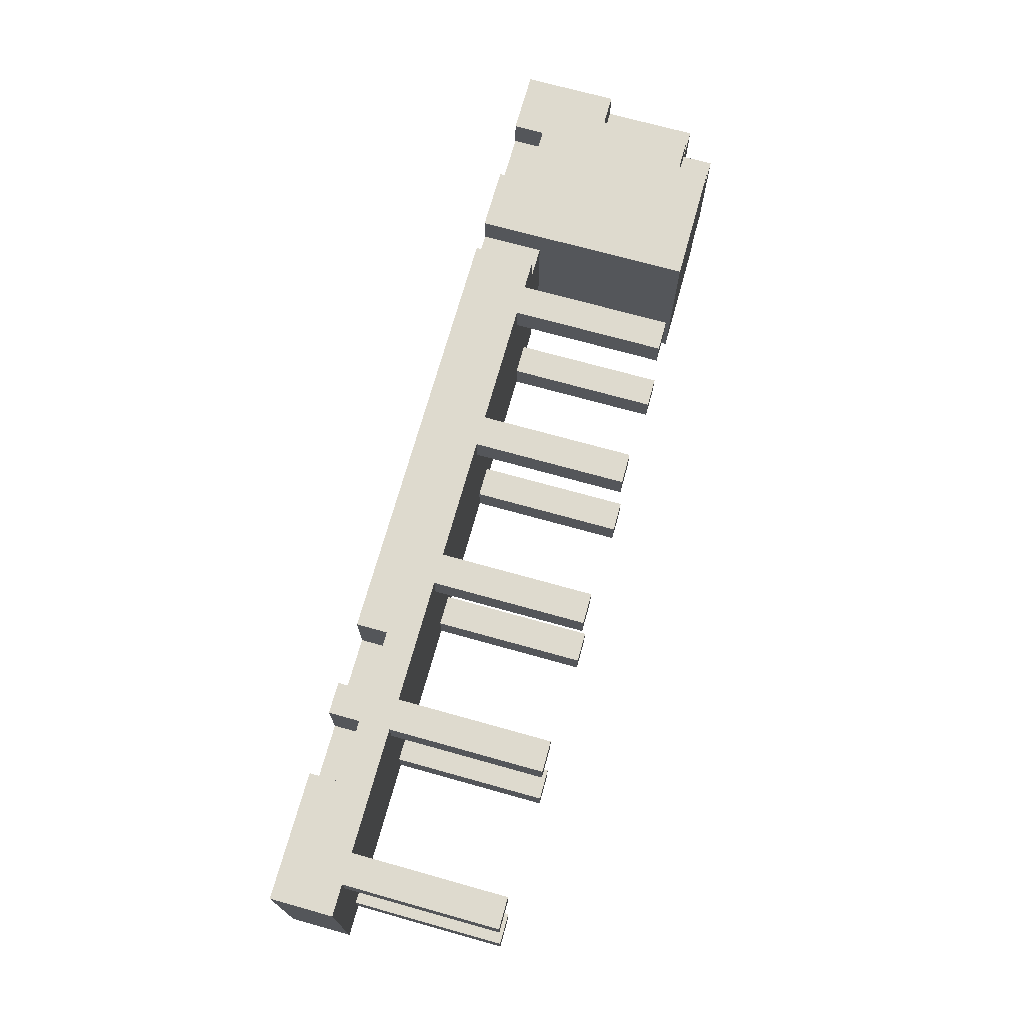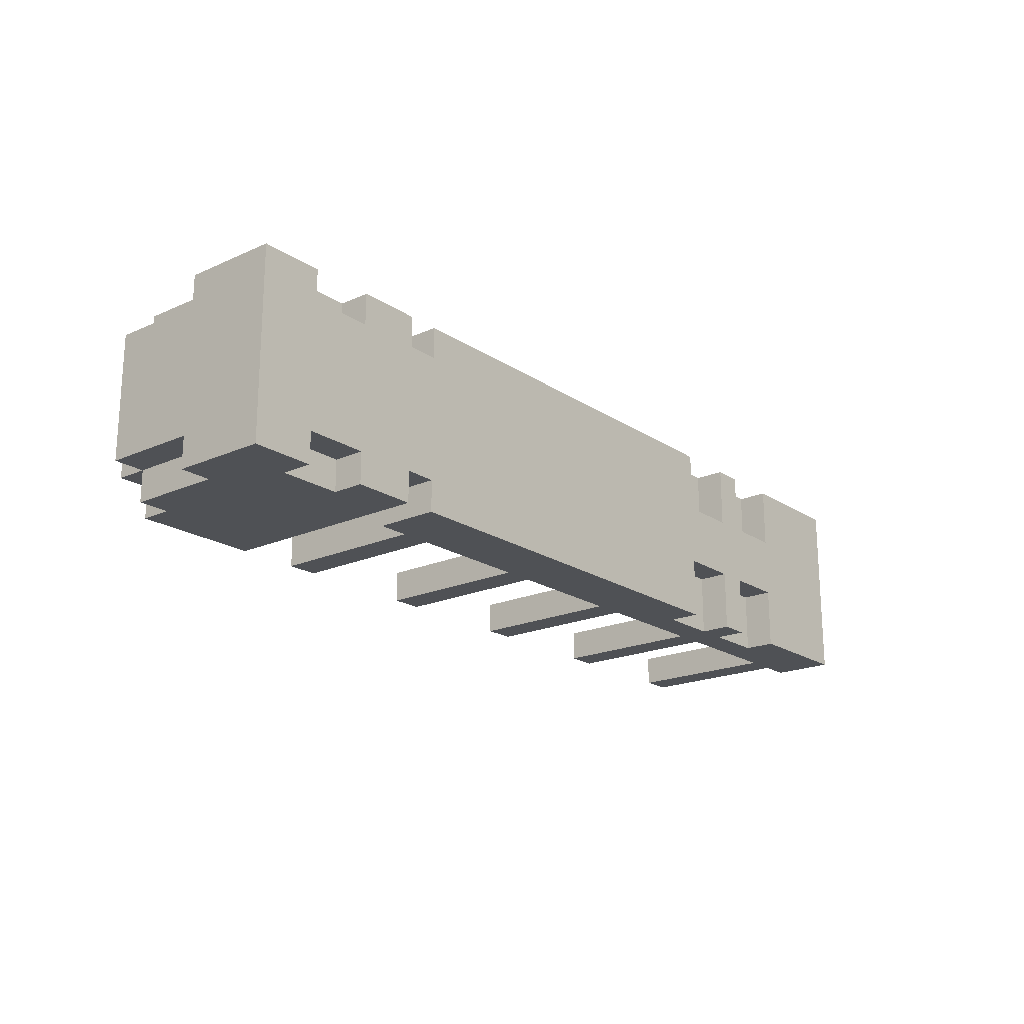
<metadata>
{"format":"obj","ext":"obj","renderer":"f3d","projection":"perspective","resolution":1024,"background":"white","views":[{"elev":71.2,"azim":105.6,"up":"+Z"},{"elev":-19.7,"azim":-50.5,"up":"+Z"}]}
</metadata>
<code>
o
v 1.5 0.1 -0.3
v 1.5 0.1 0.3
v 1.5 0.2 -0.3
v 1.5 0.2 -0.1
v 1.5 0.2 0.1
v 1.5 0.2 0.3
v 1.5 0.3 -0.3
v 1.5 0.3 -0.1
v 1.5 0.3 0.1
v 1.5 0.3 0.3
v 1.4 0.3 -0.3
v 1.4 0.3 -0.2
v 1.4 0.3 0.2
v 1.4 0.3 0.3
v 1.4 0.8 -0.3
v 1.4 0.8 -0.2
v 1.4 0.8 0.2
v 1.4 0.8 0.3
v 0.9 0.1 -0.3
v 0.9 0.1 -0.1
v 0.9 0.1 0.1
v 0.9 0.1 0.3
v 0.9 0.2 -0.3
v 0.9 0.2 -0.1
v 0.9 0.2 0.1
v 0.9 0.2 0.3
v 0.9 0.3 -0.3
v 0.9 0.3 -0.2
v 0.9 0.3 0.2
v 0.9 0.3 0.3
v 0.9 0.8 -0.3
v 0.9 0.8 -0.2
v 0.9 0.8 0.2
v 0.9 0.8 0.3
v 0.6 0.1 -0.3
v 0.6 0.1 -0.1
v 0.6 0.1 0.1
v 0.6 0.1 0.3
v 0.6 0.2 -0.3
v 0.6 0.2 -0.1
v 0.6 0.2 0.1
v 0.6 0.2 0.3
v 0.4 0.3 -0.3
v 0.4 0.3 -0.2
v 0.4 0.3 0.2
v 0.4 0.3 0.3
v 0.4 0.8 -0.3
v 0.4 0.8 -0.2
v 0.4 0.8 0.2
v 0.4 0.8 0.3
v -0.1 0.3 -0.3
v -0.1 0.3 -0.2
v -0.1 0.3 0.2
v -0.1 0.3 0.3
v -0.1 0.8 -0.3
v -0.1 0.8 -0.2
v -0.1 0.8 0.2
v -0.1 0.8 0.3
v -0.6 0.3 -0.3
v -0.6 0.3 -0.2
v -0.6 0.3 0.2
v -0.6 0.3 0.3
v -0.6 0.8 -0.3
v -0.6 0.8 -0.2
v -0.6 0.8 0.2
v -0.6 0.8 0.3
v -0.9 0.1 -0.3
v -0.9 0.1 -0.2
v -0.9 0.1 0.2
v -0.9 0.1 0.3
v -0.9 0.3 -0.2
v -0.9 0.3 0.2
v -0.9 0.8 -0.3
v -0.9 0.8 0.3
v -1.3 0.1 -0.3
v -1.3 0.1 -0.2
v -1.3 0.1 0.2
v -1.3 0.1 0.3
v -1.3 0.2 -0.3
v -1.3 0.2 -0.2
v -1.3 0.2 0.2
v -1.3 0.2 0.3
v 1.3 0.3 -0.3
v 1.3 0.3 -0.2
v 1.3 0.3 0.2
v 1.3 0.3 0.3
v 1.3 0.8 -0.3
v 1.3 0.8 -0.2
v 1.3 0.8 0.2
v 1.3 0.8 0.3
v 1.1 0.1 -0.3
v 1.1 0.1 -0.1
v 1.1 0.1 0.1
v 1.1 0.1 0.3
v 1.1 0.2 -0.3
v 1.1 0.2 -0.1
v 1.1 0.2 0.1
v 1.1 0.2 0.3
v 0.8 0.1 -0.3
v 0.8 0.1 -0.1
v 0.8 0.1 0.1
v 0.8 0.1 0.3
v 0.8 0.2 -0.3
v 0.8 0.2 -0.1
v 0.8 0.2 0.1
v 0.8 0.2 0.3
v 0.8 0.3 -0.3
v 0.8 0.3 -0.2
v 0.8 0.3 0.2
v 0.8 0.3 0.3
v 0.8 0.8 -0.3
v 0.8 0.8 -0.2
v 0.8 0.8 0.2
v 0.8 0.8 0.3
v 0.3 0.3 -0.3
v 0.3 0.3 -0.2
v 0.3 0.3 0.2
v 0.3 0.3 0.3
v 0.3 0.8 -0.3
v 0.3 0.8 -0.2
v 0.3 0.8 0.2
v 0.3 0.8 0.3
v -0.2 0.3 -0.3
v -0.2 0.3 -0.2
v -0.2 0.3 0.2
v -0.2 0.3 0.3
v -0.2 0.8 -0.3
v -0.2 0.8 -0.2
v -0.2 0.8 0.2
v -0.2 0.8 0.3
v -0.7 0.3 -0.3
v -0.7 0.3 -0.2
v -0.7 0.3 0.2
v -0.7 0.3 0.3
v -0.7 0.8 -0.3
v -0.7 0.8 -0.2
v -0.7 0.8 0.2
v -0.7 0.8 0.3
v -0.8 0.1 -0.3
v -0.8 0.1 -0.2
v -0.8 0.1 0.2
v -0.8 0.1 0.3
v -0.8 0.3 -0.3
v -0.8 0.3 -0.2
v -0.8 0.3 0.2
v -0.8 0.3 0.3
v -1.1 0.1 -0.3
v -1.1 0.1 -0.2
v -1.1 0.1 0.2
v -1.1 0.1 0.3
v -1.1 0.2 -0.3
v -1.1 0.2 -0.2
v -1.1 0.2 0.2
v -1.1 0.2 0.3
v -1.3 0.7 -0.3
v -1.3 0.7 -0.2
v -1.3 0.7 0.2
v -1.3 0.7 0.3
v -1.3 0.8 -0.3
v -1.3 0.8 -0.2
v -1.3 0.8 0.2
v -1.3 0.8 0.3
v -1.4 0.4 -0.3
v -1.4 0.4 -0.2
v -1.4 0.4 0.2
v -1.4 0.4 0.3
v -1.4 0.7 -0.3
v -1.4 0.7 -0.2
v -1.4 0.7 0.2
v -1.4 0.7 0.3
v -1.4 0.8 -0.2
v -1.4 0.8 0.2
v -1.5 0.1 -0.3
v -1.5 0.1 0.3
v -1.5 0.2 -0.3
v -1.5 0.2 -0.1
v -1.5 0.2 0.1
v -1.5 0.2 0.3
v -1.5 0.3 -0.3
v -1.5 0.3 -0.1
v -1.5 0.3 0.1
v -1.5 0.3 0.3
v -1.5 0.4 -0.3
v -1.5 0.4 -0.2
v -1.5 0.4 0.2
v -1.5 0.4 0.3
v -1.5 0.7 -0.2
v -1.5 0.7 0.2
v 1.5 0.1 -0.3
v 1.5 0.2 -0.3
v 1.5 0.3 -0.3
v 1.4 0.2 -0.3
v 1.4 0.3 -0.3
v 1.4 0.8 -0.3
v 1.3 0.3 -0.3
v 1.3 0.8 -0.3
v 1.1 0.1 -0.3
v 1.1 0.2 -0.3
v 0.9 0.1 -0.3
v 0.9 0.2 -0.3
v 0.9 0.3 -0.3
v 0.9 0.8 -0.3
v 0.8 0.1 -0.3
v 0.8 0.2 -0.3
v 0.8 0.3 -0.3
v 0.8 0.8 -0.3
v 0.6 0.1 -0.3
v 0.6 0.2 -0.3
v 0.4 0.3 -0.3
v 0.4 0.8 -0.3
v 0.3 0.3 -0.3
v 0.3 0.8 -0.3
v -0.1 0.3 -0.3
v -0.1 0.8 -0.3
v -0.2 0.3 -0.3
v -0.2 0.8 -0.3
v -0.6 0.3 -0.3
v -0.6 0.8 -0.3
v -0.7 0.3 -0.3
v -0.7 0.8 -0.3
v -0.8 0.1 -0.3
v -0.8 0.3 -0.3
v -0.9 0.1 -0.3
v -0.9 0.8 -0.3
v -1.1 0.1 -0.3
v -1.1 0.2 -0.3
v -1.1 0.4 -0.3
v -1.1 0.7 -0.3
v -1.3 0.1 -0.3
v -1.3 0.2 -0.3
v -1.3 0.4 -0.3
v -1.3 0.7 -0.3
v -1.3 0.8 -0.3
v -1.4 0.2 -0.3
v -1.4 0.3 -0.3
v -1.4 0.4 -0.3
v -1.4 0.7 -0.3
v -1.5 0.1 -0.3
v -1.5 0.2 -0.3
v -1.5 0.3 -0.3
v -1.5 0.4 -0.3
v -0.8 0.1 -0.2
v -0.8 0.3 -0.2
v -0.9 0.1 -0.2
v -0.9 0.3 -0.2
v -1.1 0.1 -0.2
v -1.1 0.2 -0.2
v -1.3 0.1 -0.2
v -1.3 0.2 -0.2
v -1.3 0.7 -0.2
v -1.3 0.8 -0.2
v -1.4 0.4 -0.2
v -1.4 0.7 -0.2
v -1.4 0.8 -0.2
v -1.5 0.4 -0.2
v -1.5 0.7 -0.2
v 1.1 0.1 -0.1
v 1.1 0.2 -0.1
v 0.9 0.1 -0.1
v 0.9 0.2 -0.1
v 0.8 0.1 -0.1
v 0.8 0.2 -0.1
v 0.6 0.1 -0.1
v 0.6 0.2 -0.1
v 1.4 0.3 0.2
v 1.4 0.8 0.2
v 1.3 0.3 0.2
v 1.3 0.8 0.2
v 0.9 0.3 0.2
v 0.9 0.8 0.2
v 0.8 0.3 0.2
v 0.8 0.8 0.2
v 0.4 0.3 0.2
v 0.4 0.8 0.2
v 0.3 0.3 0.2
v 0.3 0.8 0.2
v -0.1 0.3 0.2
v -0.1 0.8 0.2
v -0.2 0.3 0.2
v -0.2 0.8 0.2
v -0.6 0.3 0.2
v -0.6 0.8 0.2
v -0.7 0.3 0.2
v -0.7 0.8 0.2
v 1.4 0.3 -0.2
v 1.4 0.8 -0.2
v 1.3 0.3 -0.2
v 1.3 0.8 -0.2
v 0.9 0.3 -0.2
v 0.9 0.8 -0.2
v 0.8 0.3 -0.2
v 0.8 0.8 -0.2
v 0.4 0.3 -0.2
v 0.4 0.8 -0.2
v 0.3 0.3 -0.2
v 0.3 0.8 -0.2
v -0.1 0.3 -0.2
v -0.1 0.8 -0.2
v -0.2 0.3 -0.2
v -0.2 0.8 -0.2
v -0.6 0.3 -0.2
v -0.6 0.8 -0.2
v -0.7 0.3 -0.2
v -0.7 0.8 -0.2
v 1.1 0.1 0.1
v 1.1 0.2 0.1
v 0.9 0.1 0.1
v 0.9 0.2 0.1
v 0.8 0.1 0.1
v 0.8 0.2 0.1
v 0.6 0.1 0.1
v 0.6 0.2 0.1
v -0.8 0.1 0.2
v -0.8 0.3 0.2
v -0.9 0.1 0.2
v -0.9 0.3 0.2
v -1.1 0.1 0.2
v -1.1 0.2 0.2
v -1.3 0.1 0.2
v -1.3 0.2 0.2
v -1.3 0.7 0.2
v -1.3 0.8 0.2
v -1.4 0.4 0.2
v -1.4 0.7 0.2
v -1.4 0.8 0.2
v -1.5 0.4 0.2
v -1.5 0.7 0.2
v 1.5 0.1 0.3
v 1.5 0.2 0.3
v 1.5 0.3 0.3
v 1.4 0.2 0.3
v 1.4 0.3 0.3
v 1.4 0.8 0.3
v 1.3 0.3 0.3
v 1.3 0.8 0.3
v 1.1 0.1 0.3
v 1.1 0.2 0.3
v 0.9 0.1 0.3
v 0.9 0.2 0.3
v 0.9 0.3 0.3
v 0.9 0.8 0.3
v 0.8 0.1 0.3
v 0.8 0.2 0.3
v 0.8 0.3 0.3
v 0.8 0.8 0.3
v 0.6 0.1 0.3
v 0.6 0.2 0.3
v 0.4 0.3 0.3
v 0.4 0.8 0.3
v 0.3 0.3 0.3
v 0.3 0.8 0.3
v -0.1 0.3 0.3
v -0.1 0.8 0.3
v -0.2 0.3 0.3
v -0.2 0.8 0.3
v -0.6 0.3 0.3
v -0.6 0.8 0.3
v -0.7 0.3 0.3
v -0.7 0.8 0.3
v -0.8 0.1 0.3
v -0.8 0.3 0.3
v -0.9 0.1 0.3
v -0.9 0.8 0.3
v -1.1 0.1 0.3
v -1.1 0.2 0.3
v -1.1 0.4 0.3
v -1.1 0.7 0.3
v -1.3 0.1 0.3
v -1.3 0.2 0.3
v -1.3 0.4 0.3
v -1.3 0.7 0.3
v -1.3 0.8 0.3
v -1.4 0.2 0.3
v -1.4 0.3 0.3
v -1.4 0.4 0.3
v -1.4 0.7 0.3
v -1.5 0.1 0.3
v -1.5 0.2 0.3
v -1.5 0.3 0.3
v -1.5 0.4 0.3
v 1.5 0.1 -0.3
v 1.1 0.1 -0.3
v 0.9 0.1 -0.3
v 0.8 0.1 -0.3
v 0.6 0.1 -0.3
v -0.8 0.1 -0.3
v -0.9 0.1 -0.3
v -1.1 0.1 -0.3
v -1.3 0.1 -0.3
v -1.5 0.1 -0.3
v -0.8 0.1 -0.2
v -0.9 0.1 -0.2
v -1.1 0.1 -0.2
v -1.3 0.1 -0.2
v 1.1 0.1 -0.1
v 0.9 0.1 -0.1
v 0.8 0.1 -0.1
v 0.6 0.1 -0.1
v 1.1 0.1 0.1
v 0.9 0.1 0.1
v 0.8 0.1 0.1
v 0.6 0.1 0.1
v -0.8 0.1 0.2
v -0.9 0.1 0.2
v -1.1 0.1 0.2
v -1.3 0.1 0.2
v 1.5 0.1 0.3
v 1.1 0.1 0.3
v 0.9 0.1 0.3
v 0.8 0.1 0.3
v 0.6 0.1 0.3
v -0.8 0.1 0.3
v -0.9 0.1 0.3
v -1.1 0.1 0.3
v -1.3 0.1 0.3
v -1.5 0.1 0.3
v 1.1 0.2 -0.3
v 0.9 0.2 -0.3
v 0.8 0.2 -0.3
v 0.6 0.2 -0.3
v -1.1 0.2 -0.3
v -1.3 0.2 -0.3
v -1.1 0.2 -0.2
v -1.3 0.2 -0.2
v 1.1 0.2 -0.1
v 0.9 0.2 -0.1
v 0.8 0.2 -0.1
v 0.6 0.2 -0.1
v 1.1 0.2 0.1
v 0.9 0.2 0.1
v 0.8 0.2 0.1
v 0.6 0.2 0.1
v -1.1 0.2 0.2
v -1.3 0.2 0.2
v 1.1 0.2 0.3
v 0.9 0.2 0.3
v 0.8 0.2 0.3
v 0.6 0.2 0.3
v -1.1 0.2 0.3
v -1.3 0.2 0.3
v 1.5 0.3 -0.3
v 1.4 0.3 -0.3
v 1.3 0.3 -0.3
v 0.9 0.3 -0.3
v 0.8 0.3 -0.3
v 0.4 0.3 -0.3
v 0.3 0.3 -0.3
v -0.1 0.3 -0.3
v -0.2 0.3 -0.3
v -0.6 0.3 -0.3
v -0.7 0.3 -0.3
v -0.8 0.3 -0.3
v 1.4 0.3 -0.2
v 1.3 0.3 -0.2
v 0.9 0.3 -0.2
v 0.8 0.3 -0.2
v 0.4 0.3 -0.2
v 0.3 0.3 -0.2
v -0.1 0.3 -0.2
v -0.2 0.3 -0.2
v -0.6 0.3 -0.2
v -0.7 0.3 -0.2
v -0.8 0.3 -0.2
v -0.9 0.3 -0.2
v 1.5 0.3 -0.1
v 1.4 0.3 -0.1
v 1.5 0.3 0.1
v 1.4 0.3 0.1
v 1.4 0.3 0.2
v 1.3 0.3 0.2
v 0.9 0.3 0.2
v 0.8 0.3 0.2
v 0.4 0.3 0.2
v 0.3 0.3 0.2
v -0.1 0.3 0.2
v -0.2 0.3 0.2
v -0.6 0.3 0.2
v -0.7 0.3 0.2
v -0.8 0.3 0.2
v -0.9 0.3 0.2
v 1.5 0.3 0.3
v 1.4 0.3 0.3
v 1.3 0.3 0.3
v 0.9 0.3 0.3
v 0.8 0.3 0.3
v 0.4 0.3 0.3
v 0.3 0.3 0.3
v -0.1 0.3 0.3
v -0.2 0.3 0.3
v -0.6 0.3 0.3
v -0.7 0.3 0.3
v -0.8 0.3 0.3
v -1.4 0.4 -0.3
v -1.5 0.4 -0.3
v -1.4 0.4 -0.2
v -1.5 0.4 -0.2
v -1.4 0.4 0.2
v -1.5 0.4 0.2
v -1.4 0.4 0.3
v -1.5 0.4 0.3
v -1.3 0.7 -0.3
v -1.4 0.7 -0.3
v -1.3 0.7 -0.2
v -1.4 0.7 -0.2
v -1.5 0.7 -0.2
v -1.3 0.7 0.2
v -1.4 0.7 0.2
v -1.5 0.7 0.2
v -1.3 0.7 0.3
v -1.4 0.7 0.3
v 1.4 0.8 -0.3
v 1.3 0.8 -0.3
v 0.9 0.8 -0.3
v 0.8 0.8 -0.3
v 0.4 0.8 -0.3
v 0.3 0.8 -0.3
v -0.1 0.8 -0.3
v -0.2 0.8 -0.3
v -0.6 0.8 -0.3
v -0.7 0.8 -0.3
v -0.9 0.8 -0.3
v -1.3 0.8 -0.3
v 1.4 0.8 -0.2
v 1.3 0.8 -0.2
v 0.9 0.8 -0.2
v 0.8 0.8 -0.2
v 0.4 0.8 -0.2
v 0.3 0.8 -0.2
v -0.1 0.8 -0.2
v -0.2 0.8 -0.2
v -0.6 0.8 -0.2
v -0.7 0.8 -0.2
v -1.3 0.8 -0.2
v -1.4 0.8 -0.2
v 1.4 0.8 0.2
v 1.3 0.8 0.2
v 0.9 0.8 0.2
v 0.8 0.8 0.2
v 0.4 0.8 0.2
v 0.3 0.8 0.2
v -0.1 0.8 0.2
v -0.2 0.8 0.2
v -0.6 0.8 0.2
v -0.7 0.8 0.2
v -1.3 0.8 0.2
v -1.4 0.8 0.2
v 1.4 0.8 0.3
v 1.3 0.8 0.3
v 0.9 0.8 0.3
v 0.8 0.8 0.3
v 0.4 0.8 0.3
v 0.3 0.8 0.3
v -0.1 0.8 0.3
v -0.2 0.8 0.3
v -0.6 0.8 0.3
v -0.7 0.8 0.3
v -0.9 0.8 0.3
v -1.3 0.8 0.3
f 3 2 1
f 4 2 3
f 5 2 4
f 6 2 5
f 7 4 3
f 8 5 4
f 8 4 7
f 9 6 5
f 9 5 8
f 10 6 9
f 15 12 11
f 16 12 15
f 17 14 13
f 18 14 17
f 23 20 19
f 24 20 23
f 25 22 21
f 26 22 25
f 31 28 27
f 32 28 31
f 33 30 29
f 34 30 33
f 39 36 35
f 40 36 39
f 41 38 37
f 42 38 41
f 47 44 43
f 48 44 47
f 49 46 45
f 50 46 49
f 55 52 51
f 56 52 55
f 57 54 53
f 58 54 57
f 63 60 59
f 64 60 63
f 65 62 61
f 66 62 65
f 71 68 67
f 72 70 69
f 73 71 67
f 73 72 71
f 74 70 72
f 74 72 73
f 79 76 75
f 80 76 79
f 81 78 77
f 82 78 81
f 83 84 87
f 87 84 88
f 85 86 89
f 89 86 90
f 91 92 95
f 95 92 96
f 93 94 97
f 97 94 98
f 99 100 103
f 103 100 104
f 101 102 105
f 105 102 106
f 107 108 111
f 111 108 112
f 109 110 113
f 113 110 114
f 115 116 119
f 119 116 120
f 117 118 121
f 121 118 122
f 123 124 127
f 127 124 128
f 125 126 129
f 129 126 130
f 131 132 135
f 135 132 136
f 133 134 137
f 137 134 138
f 139 140 143
f 143 140 144
f 141 142 145
f 145 142 146
f 147 148 151
f 151 148 152
f 149 150 153
f 153 150 154
f 155 156 159
f 159 156 160
f 157 158 161
f 161 158 162
f 163 164 167
f 167 164 168
f 165 166 169
f 169 166 170
f 168 169 171
f 171 169 172
f 173 174 175
f 175 174 176
f 176 174 177
f 177 174 178
f 175 176 179
f 176 177 180
f 179 176 180
f 177 178 181
f 180 177 181
f 181 178 182
f 179 180 183
f 180 181 183
f 181 182 183
f 183 182 184
f 184 182 185
f 185 182 186
f 184 185 187
f 187 185 188
f 192 190 189
f 192 191 190
f 193 191 192
f 195 193 192
f 195 194 193
f 196 194 195
f 197 192 189
f 197 195 192
f 198 195 197
f 200 195 198
f 201 195 200
f 203 200 199
f 203 201 200
f 204 201 203
f 205 202 201
f 205 201 204
f 206 202 205
f 208 205 204
f 209 205 208
f 209 208 207
f 211 209 207
f 211 210 209
f 212 210 211
f 213 211 207
f 215 213 207
f 215 214 213
f 216 214 215
f 217 215 207
f 219 217 207
f 219 218 217
f 220 218 219
f 221 219 207
f 222 219 221
f 225 224 223
f 226 224 225
f 227 224 226
f 228 224 227
f 230 227 226
f 231 228 227
f 231 227 230
f 232 224 228
f 232 228 231
f 233 224 232
f 234 231 230
f 234 230 229
f 234 232 231
f 235 232 234
f 236 232 235
f 237 232 236
f 238 234 229
f 239 235 234
f 239 234 238
f 240 236 235
f 240 235 239
f 241 236 240
f 244 243 242
f 245 243 244
f 248 247 246
f 249 247 248
f 253 251 250
f 254 251 253
f 255 253 252
f 256 253 255
f 259 258 257
f 260 258 259
f 263 262 261
f 264 262 263
f 267 266 265
f 268 266 267
f 271 270 269
f 272 270 271
f 275 274 273
f 276 274 275
f 279 278 277
f 280 278 279
f 283 282 281
f 284 282 283
f 285 286 287
f 287 286 288
f 289 290 291
f 291 290 292
f 293 294 295
f 295 294 296
f 297 298 299
f 299 298 300
f 301 302 303
f 303 302 304
f 305 306 307
f 307 306 308
f 309 310 311
f 311 310 312
f 313 314 315
f 315 314 316
f 317 318 319
f 319 318 320
f 321 322 324
f 324 322 325
f 323 324 326
f 326 324 327
f 328 329 331
f 329 330 331
f 331 330 332
f 331 332 334
f 332 333 334
f 334 333 335
f 328 331 336
f 331 334 336
f 336 334 337
f 337 334 339
f 339 334 340
f 338 339 342
f 339 340 342
f 342 340 343
f 340 341 344
f 343 340 344
f 344 341 345
f 343 344 347
f 347 344 348
f 346 347 348
f 346 348 350
f 348 349 350
f 350 349 351
f 346 350 352
f 346 352 354
f 352 353 354
f 354 353 355
f 346 354 356
f 346 356 358
f 356 357 358
f 358 357 359
f 346 358 360
f 360 358 361
f 362 363 364
f 364 363 365
f 365 363 366
f 366 363 367
f 365 366 369
f 366 367 370
f 369 366 370
f 367 363 371
f 370 367 371
f 371 363 372
f 369 370 373
f 368 369 373
f 370 371 373
f 373 371 374
f 374 371 375
f 375 371 376
f 368 373 377
f 373 374 378
f 377 373 378
f 374 375 379
f 378 374 379
f 379 375 380
f 391 386 385
f 392 388 387
f 393 388 392
f 394 390 389
f 395 382 381
f 396 384 383
f 397 384 396
f 398 394 393
f 398 393 392
f 398 391 385
f 398 392 391
f 399 397 396
f 399 398 397
f 399 395 381
f 399 396 395
f 400 398 399
f 401 398 400
f 402 394 398
f 402 398 401
f 403 394 402
f 404 394 403
f 405 394 404
f 406 390 394
f 406 394 405
f 407 399 381
f 408 399 407
f 409 401 400
f 410 401 409
f 411 403 402
f 412 403 411
f 413 405 404
f 414 405 413
f 415 390 406
f 416 390 415
f 423 422 421
f 424 422 423
f 425 418 417
f 426 418 425
f 427 420 419
f 428 420 427
f 435 430 429
f 436 430 435
f 437 432 431
f 438 432 437
f 439 434 433
f 440 434 439
f 441 442 453
f 443 444 454
f 454 444 455
f 445 446 456
f 456 446 457
f 447 448 458
f 458 448 459
f 449 450 460
f 460 450 461
f 451 452 462
f 462 452 463
f 441 453 465
f 460 461 466
f 465 453 466
f 463 464 466
f 462 463 466
f 461 462 466
f 454 455 466
f 459 460 466
f 456 457 466
f 457 458 466
f 458 459 466
f 455 456 466
f 453 454 466
f 465 466 467
f 466 464 468
f 467 466 468
f 467 468 469
f 468 464 469
f 469 464 470
f 470 464 471
f 471 464 472
f 472 464 473
f 473 464 474
f 474 464 475
f 475 464 476
f 476 464 477
f 477 464 478
f 478 464 479
f 479 464 480
f 467 469 481
f 481 469 482
f 470 471 483
f 483 471 484
f 472 473 485
f 485 473 486
f 474 475 487
f 487 475 488
f 476 477 489
f 489 477 490
f 478 479 491
f 491 479 492
f 493 494 495
f 495 494 496
f 497 498 499
f 499 498 500
f 501 502 503
f 503 502 504
f 504 505 507
f 507 505 508
f 506 507 509
f 509 507 510
f 511 512 523
f 523 512 524
f 513 514 525
f 525 514 526
f 515 516 527
f 527 516 528
f 517 518 529
f 529 518 530
f 519 520 531
f 531 520 532
f 521 522 533
f 533 534 545
f 521 533 545
f 545 534 546
f 535 536 547
f 547 536 548
f 537 538 549
f 549 538 550
f 539 540 551
f 551 540 552
f 541 542 553
f 553 542 554
f 543 544 555
f 555 544 556
f 521 545 557
f 557 545 558

</code>
